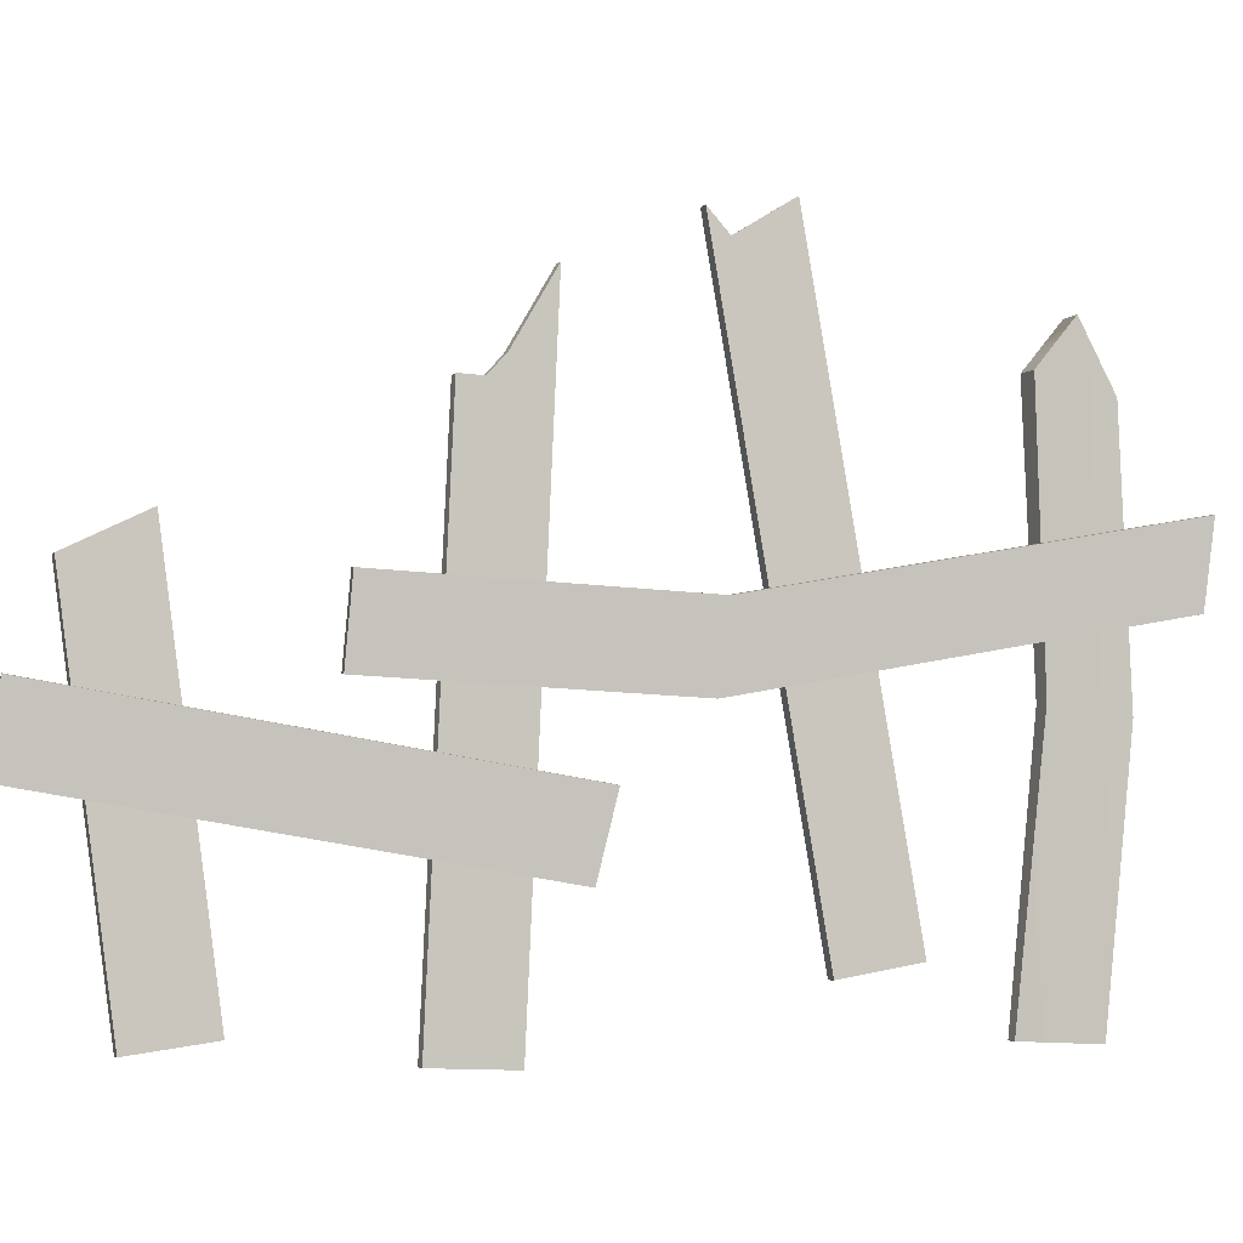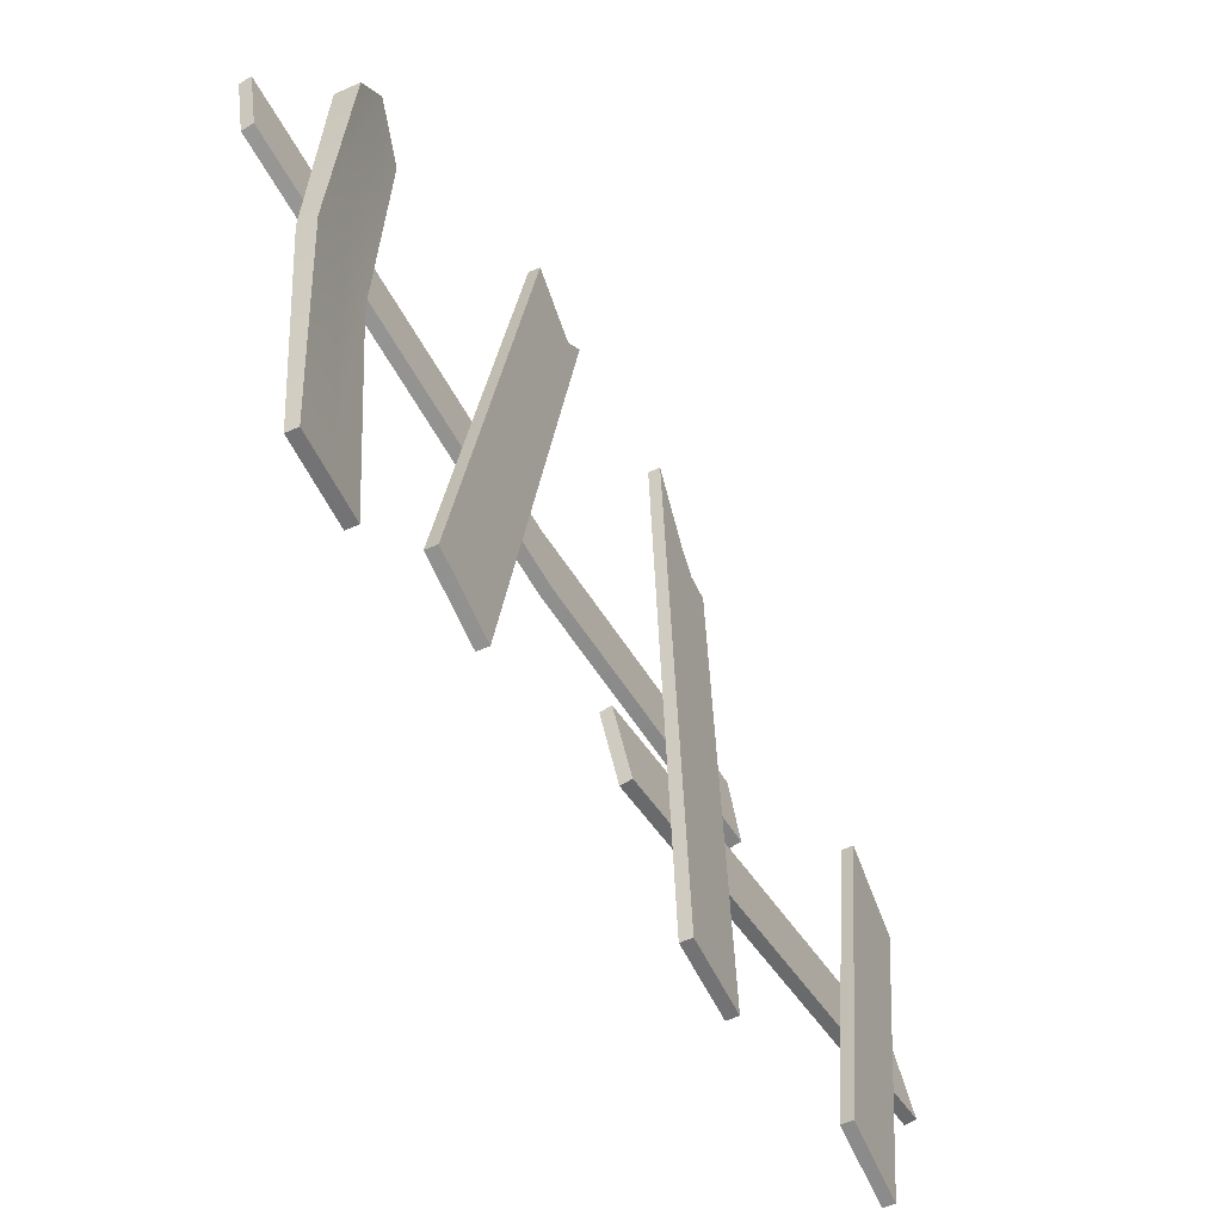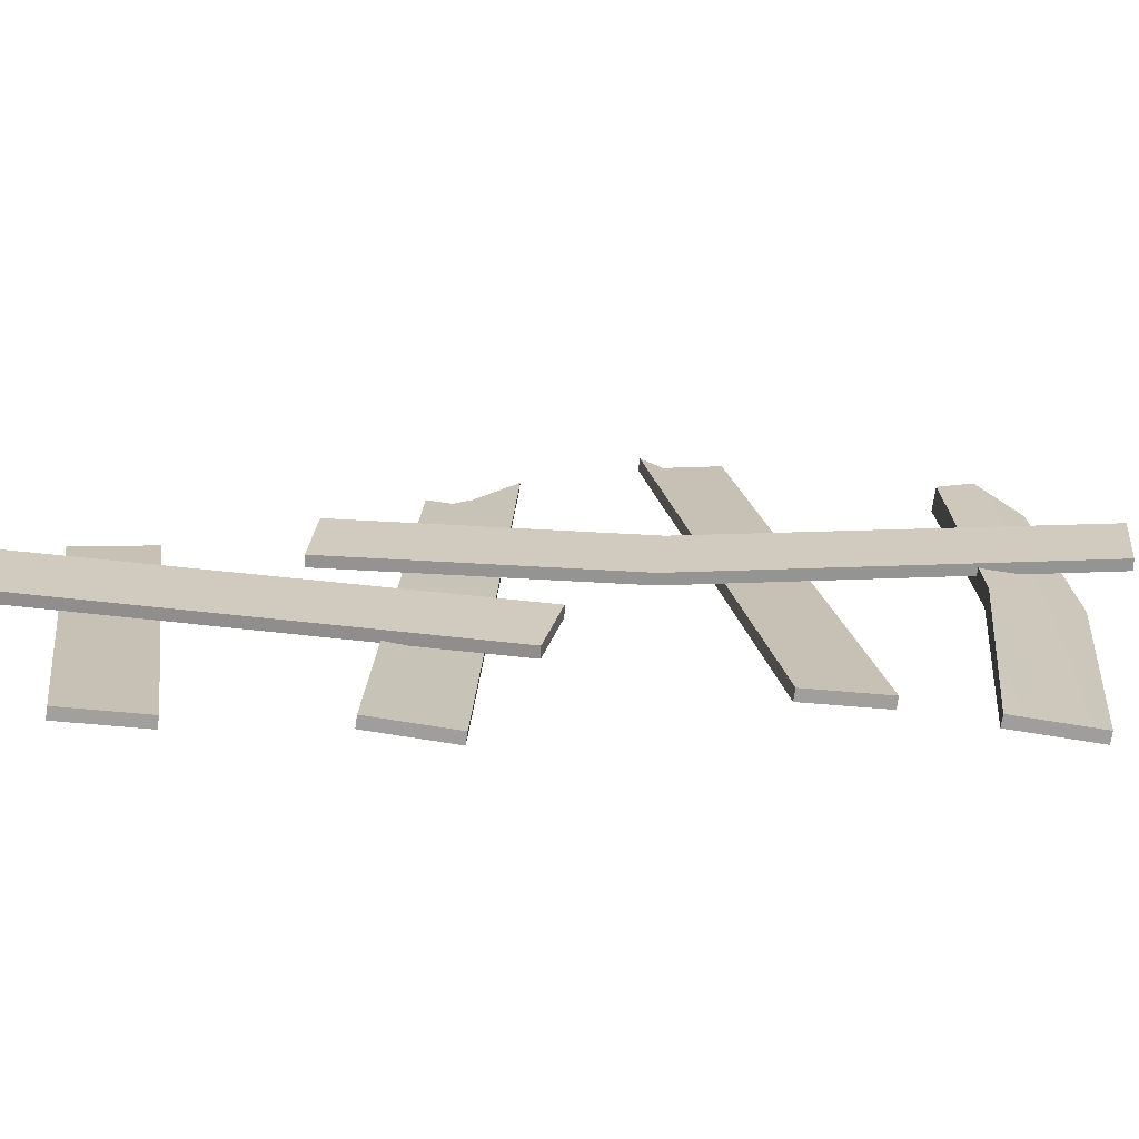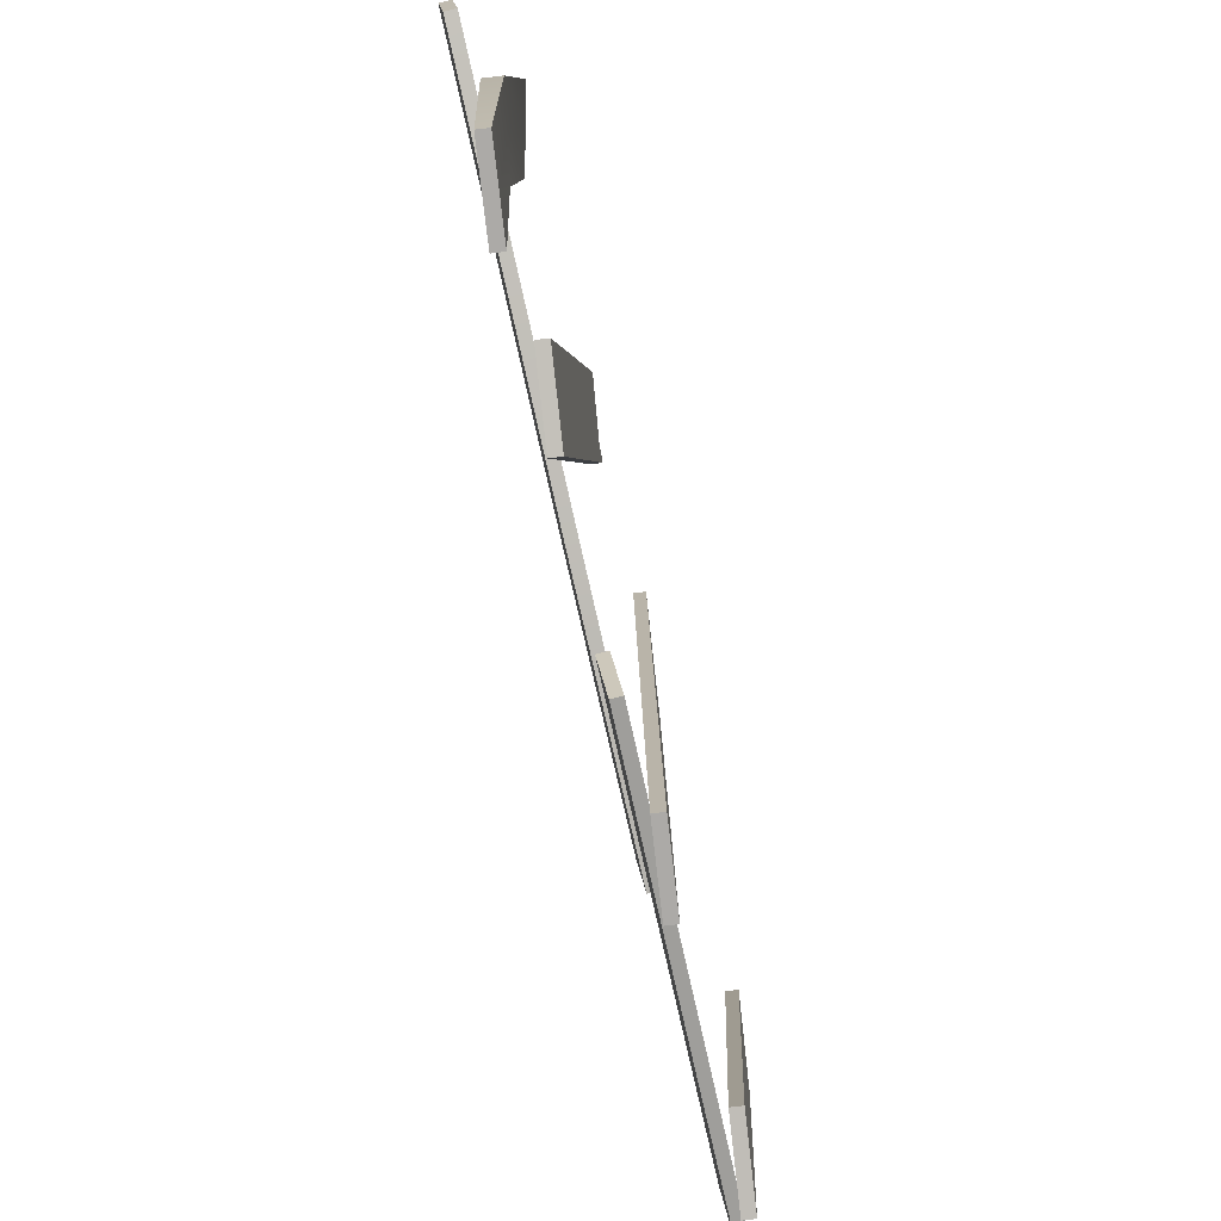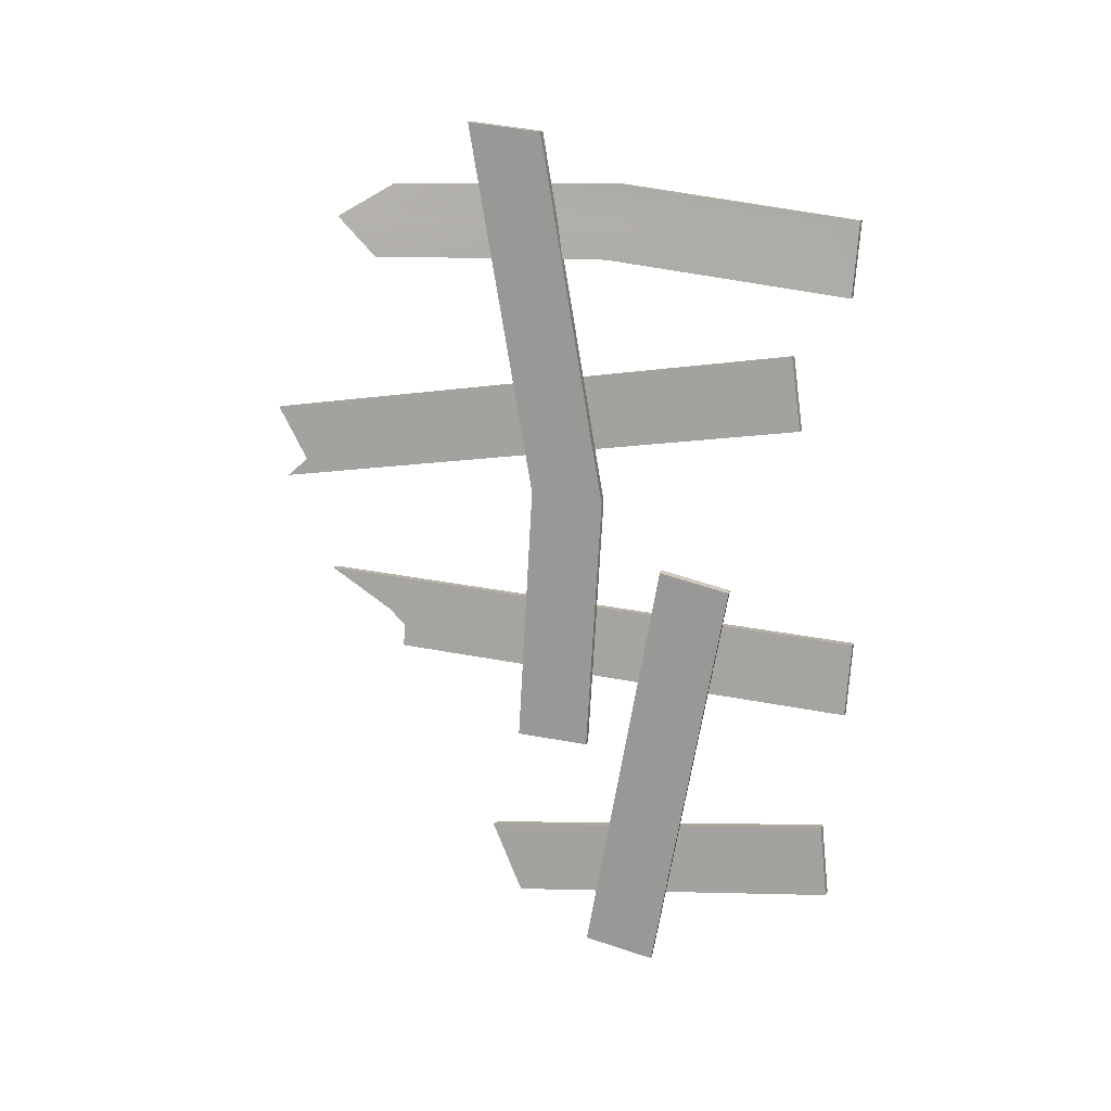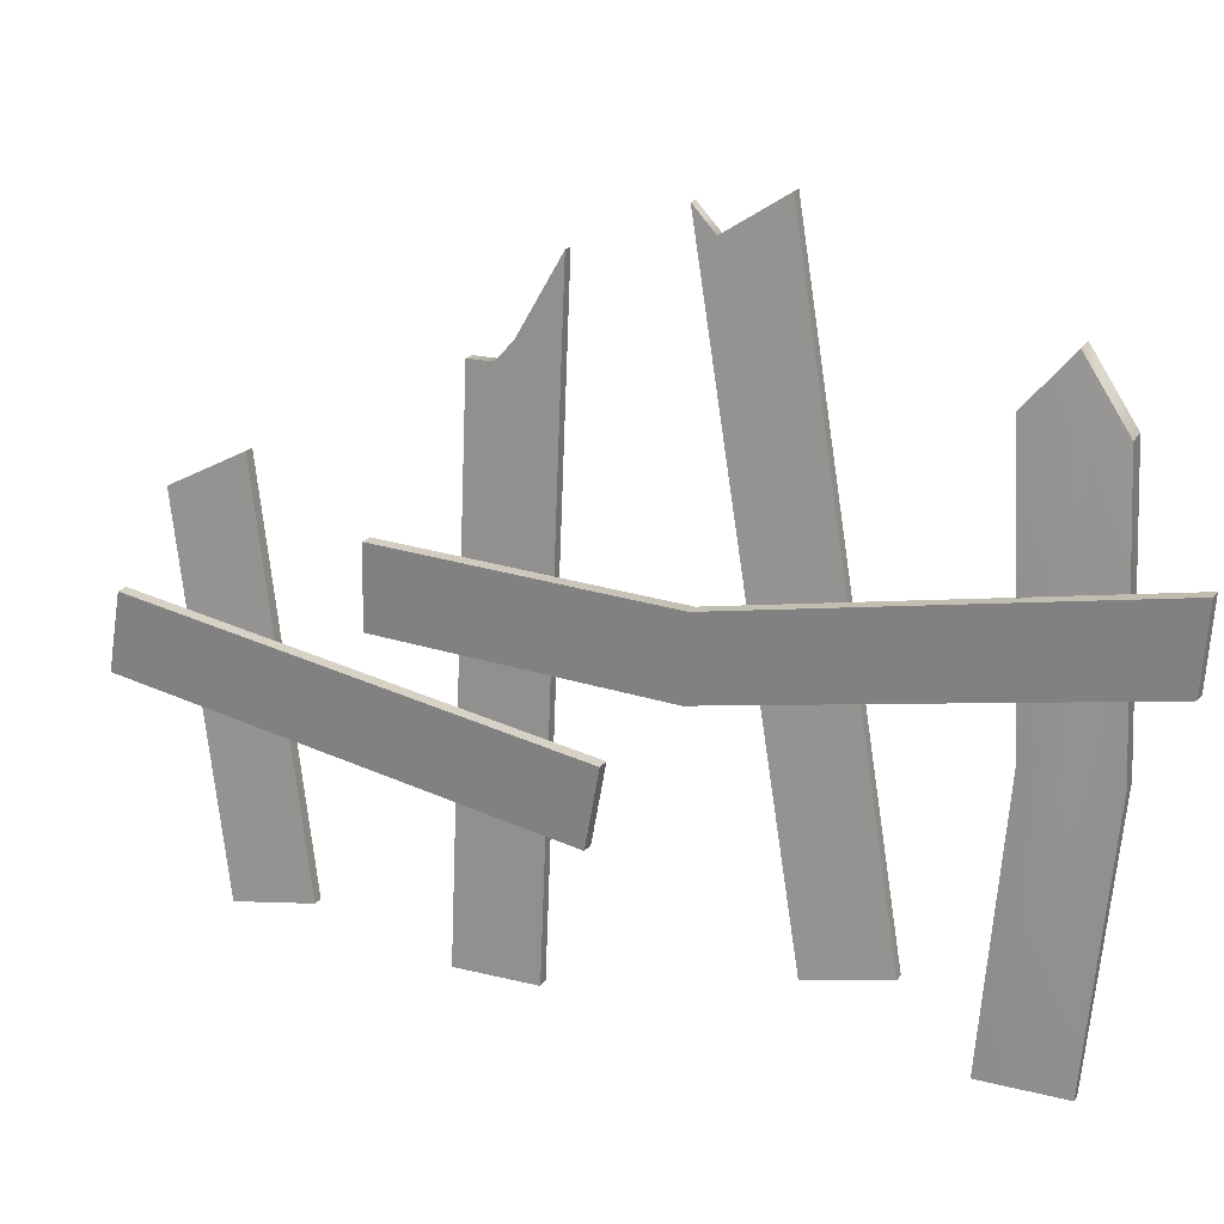
<metadata>
{"format":"obj","ext":"obj","renderer":"f3d","projection":"perspective","resolution":1024,"background":"white","views":[{"elev":-4.6,"azim":-102.8,"up":"+Y"},{"elev":-57.8,"azim":32.5,"up":"+Y"},{"elev":-71.4,"azim":-90.6,"up":"+Y"},{"elev":-78.3,"azim":14.2,"up":"+Y"},{"elev":18.4,"azim":-72.4,"up":"+Z"},{"elev":18.2,"azim":-60.7,"up":"+Y"}]}
</metadata>
<code>
g fence02
v -0.01952 -1.152 -1.744
v -0.01952 0.3487 -1.949
v 0.02397 0.5022 -1.643
v 0.02397 -1.108 -1.423
v -0.01952 0.3487 -1.949
v 0.02612 0.3479 -1.955
v 0.06961 0.5014 -1.649
v 0.02397 0.5022 -1.643
v 0.02612 0.3479 -1.955
v 0.02612 -1.152 -1.75
v 0.06961 -1.109 -1.429
v 0.06961 0.5014 -1.649
v 0.02612 -1.152 -1.75
v -0.01952 -1.152 -1.744
v 0.02397 -1.108 -1.423
v 0.06961 -1.109 -1.429
v 0.02397 -1.108 -1.423
v 0.02397 0.5022 -1.643
v 0.06961 0.5014 -1.649
v 0.06961 -1.109 -1.429
v 0.02612 -1.152 -1.75
v 0.02612 0.3479 -1.955
v -0.01952 0.3487 -1.949
v -0.01952 -1.152 -1.744
v -0.0575 -0.3338 -2.172
v 0.006356 -0.6495 -0.2986
v -0.01904 -0.3344 -0.2257
v -0.0829 -0.01864 -2.099
v 0.006356 -0.6495 -0.2986
v -0.03953 -0.6533 -0.298
v -0.06493 -0.3382 -0.225
v -0.01904 -0.3344 -0.2257
v -0.03953 -0.6533 -0.298
v -0.1034 -0.3376 -2.171
v -0.1288 -0.02247 -2.098
v -0.06493 -0.3382 -0.225
v -0.1034 -0.3376 -2.171
v -0.0575 -0.3338 -2.172
v -0.0829 -0.01864 -2.099
v -0.1288 -0.02247 -2.098
v -0.0829 -0.01864 -2.099
v -0.01904 -0.3344 -0.2257
v -0.06493 -0.3382 -0.225
v -0.1288 -0.02247 -2.098
v -0.1034 -0.3376 -2.171
v -0.03953 -0.6533 -0.298
v 0.006356 -0.6495 -0.2986
v -0.0575 -0.3338 -2.172
v -0.03923 -0.06458 0.0814
v -0.007302 0.2325 1.719
v -0.0327 0.5542 1.753
v -0.06463 0.2571 0.1148
v -0.07122 -0.006656 -1.091
v -0.09662 0.3159 -1.067
v -0.007302 0.2325 1.719
v -0.05325 0.2288 1.72
v -0.07865 0.5504 1.754
v -0.0327 0.5542 1.753
v -0.08518 -0.0683 0.08248
v -0.1171 -0.01037 -1.09
v -0.1425 0.3122 -1.066
v -0.1106 0.2534 0.116
v -0.05325 0.2288 1.72
v -0.07865 0.5504 1.754
v -0.1171 -0.01037 -1.09
v -0.07122 -0.006656 -1.091
v -0.09662 0.3159 -1.067
v -0.1425 0.3122 -1.066
v -0.06463 0.2571 0.1148
v -0.0327 0.5542 1.753
v -0.07865 0.5504 1.754
v -0.1106 0.2534 0.116
v -0.09662 0.3159 -1.067
v -0.1425 0.3122 -1.066
v -0.08518 -0.0683 0.08248
v -0.05325 0.2288 1.72
v -0.007302 0.2325 1.719
v -0.03923 -0.06458 0.0814
v -0.1171 -0.01037 -1.09
v -0.07122 -0.006656 -1.091
v -0.04348 -0.06734 1.18
v -0.06744 1.007 1.142
v -0.0236 1.201 1.308
v -0.01102 0.02587 1.342
v -0.01952 -1.141 1.068
v 0.001624 -1.149 1.226
v 0.02397 -1.157 1.392
v 0.02337 -0.1087 1.502
v 0.02277 0.9401 1.462
v -0.06744 1.007 1.142
v 0.02732 1.007 1.129
v 0.07111 1.201 1.296
v -0.0236 1.201 1.308
v 0.02277 0.9401 1.462
v 0.1175 0.9407 1.449
v 0.02672 -0.06692 1.171
v 0.02612 -1.141 1.062
v 0.04727 -1.149 1.22
v 0.05919 0.02635 1.333
v 0.02732 1.007 1.129
v 0.06961 -1.157 1.386
v 0.07111 1.201 1.296
v 0.09358 -0.1082 1.493
v 0.1175 0.9407 1.449
v 0.02612 -1.141 1.062
v -0.01952 -1.141 1.068
v 0.001624 -1.149 1.226
v 0.04727 -1.149 1.22
v 0.06961 -1.157 1.386
v 0.02397 -1.157 1.392
v 0.02337 -0.1087 1.502
v 0.02277 0.9401 1.462
v 0.1175 0.9407 1.449
v 0.09358 -0.1082 1.493
v 0.02397 -1.157 1.392
v 0.06961 -1.157 1.386
v 0.02672 -0.06692 1.171
v 0.02732 1.007 1.129
v -0.06744 1.007 1.142
v -0.04348 -0.06734 1.18
v 0.02612 -1.141 1.062
v -0.01952 -1.141 1.068
v -0.01952 0.28 0.2675
v -0.01952 1.504 0.06295
v -0.01024 1.409 0.1491
v -0.01024 0.2385 0.3447
v -0.01952 -0.9434 0.4721
v -0.01024 -0.932 0.5404
v 0.02397 -0.8899 0.7919
v 0.02397 0.3335 0.5873
v 0.02397 1.557 0.3827
v -0.01952 1.504 0.06295
v 0.02612 1.503 0.0569
v 0.03541 1.408 0.143
v -0.01024 1.409 0.1491
v 0.02397 1.557 0.3827
v 0.06961 1.556 0.3767
v 0.02612 0.2791 0.2615
v 0.02612 -0.9444 0.466
v 0.03541 -0.933 0.5344
v 0.03541 0.2375 0.3387
v 0.02612 1.503 0.0569
v 0.06961 -0.891 0.7858
v 0.03541 1.408 0.143
v 0.06961 0.3325 0.5813
v 0.06961 1.556 0.3767
v 0.02612 -0.9444 0.466
v -0.01952 -0.9434 0.4721
v -0.01024 -0.932 0.5404
v 0.03541 -0.933 0.5344
v 0.06961 -0.891 0.7858
v 0.02397 -0.8899 0.7919
v 0.02397 0.3335 0.5873
v 0.02397 1.557 0.3827
v 0.06961 1.556 0.3767
v 0.06961 0.3325 0.5813
v 0.02397 -0.8899 0.7919
v 0.06961 -0.891 0.7858
v 0.02612 0.2791 0.2615
v 0.02612 1.503 0.0569
v -0.01952 1.504 0.06295
v -0.01952 0.28 0.2675
v 0.02612 -0.9444 0.466
v -0.01952 -0.9434 0.4721
v -0.01952 -1.197 -0.8303
v -0.01952 0.9353 -0.7366
v -0.006463 0.9326 -0.6391
v -0.006463 -1.201 -0.7329
v 0.002523 -1.204 -0.666
v 0.002523 1.01 -0.5687
v 0.02397 -1.211 -0.5064
v 0.02397 1.309 -0.3956
v -0.01952 0.9353 -0.7366
v 0.02612 0.9356 -0.7427
v 0.03918 0.9329 -0.6452
v -0.006463 0.9326 -0.6391
v 0.002523 1.01 -0.5687
v 0.04817 1.01 -0.5748
v 0.02397 1.309 -0.3956
v 0.06961 1.309 -0.4017
v 0.02612 0.9356 -0.7427
v 0.02612 -1.197 -0.8364
v 0.03918 -1.201 -0.739
v 0.03918 0.9329 -0.6452
v 0.04817 -1.204 -0.6721
v 0.04817 1.01 -0.5748
v 0.06961 -1.211 -0.5125
v 0.06961 1.309 -0.4017
v 0.02612 -1.197 -0.8364
v -0.01952 -1.197 -0.8303
v -0.006463 -1.201 -0.7329
v 0.03918 -1.201 -0.739
v 0.04817 -1.204 -0.6721
v 0.002523 -1.204 -0.666
v 0.06961 -1.211 -0.5125
v 0.02397 -1.211 -0.5064
v 0.02397 -1.211 -0.5064
v 0.02397 1.309 -0.3956
v 0.06961 1.309 -0.4017
v 0.06961 -1.211 -0.5125
v 0.02612 -1.197 -0.8364
v 0.02612 0.9356 -0.7427
v -0.01952 0.9353 -0.7366
v -0.01952 -1.197 -0.8303
g fence02_0
f 3 2 1
f 4 3 1
f 7 6 5
f 8 7 5
f 11 10 9
f 12 11 9
f 15 14 13
f 16 15 13
f 19 18 17
f 20 19 17
f 23 22 21
f 24 23 21
f 27 26 25
f 28 27 25
f 31 30 29
f 32 31 29
f 35 34 33
f 36 35 33
f 39 38 37
f 40 39 37
f 43 42 41
f 44 43 41
f 47 46 45
f 48 47 45
f 51 50 49
f 52 51 49
f 52 49 53
f 54 52 53
f 57 56 55
f 58 57 55
f 61 60 59
f 62 61 59
f 62 59 63
f 64 62 63
f 67 66 65
f 68 67 65
f 71 70 69
f 72 71 69
f 72 69 73
f 74 72 73
f 77 76 75
f 78 77 75
f 78 75 79
f 80 78 79
f 83 82 81
f 84 83 81
f 84 81 85
f 86 84 85
f 86 87 84
f 87 88 84
f 84 88 83
f 88 89 83
f 92 91 90
f 93 92 90
f 93 94 92
f 94 95 92
f 98 97 96
f 99 98 96
f 99 96 100
f 101 98 99
f 102 99 100
f 103 101 99
f 103 99 102
f 104 103 102
f 107 106 105
f 108 107 105
f 108 109 107
f 109 110 107
f 113 112 111
f 114 113 111
f 114 111 115
f 116 114 115
f 119 118 117
f 120 119 117
f 120 117 121
f 122 120 121
f 125 124 123
f 126 125 123
f 126 123 127
f 128 126 127
f 128 129 126
f 129 130 126
f 126 130 125
f 130 131 125
f 134 133 132
f 135 134 132
f 135 136 134
f 136 137 134
f 140 139 138
f 141 140 138
f 141 138 142
f 143 140 141
f 144 141 142
f 145 143 141
f 145 141 144
f 146 145 144
f 149 148 147
f 150 149 147
f 150 151 149
f 151 152 149
f 155 154 153
f 156 155 153
f 156 153 157
f 158 156 157
f 161 160 159
f 162 161 159
f 162 159 163
f 164 162 163
f 167 166 165
f 168 167 165
f 168 169 167
f 169 170 167
f 169 171 170
f 171 172 170
f 175 174 173
f 176 175 173
f 176 177 175
f 177 178 175
f 177 179 178
f 179 180 178
f 183 182 181
f 184 183 181
f 185 183 184
f 186 185 184
f 187 185 186
f 188 187 186
f 191 190 189
f 192 191 189
f 192 193 191
f 193 194 191
f 193 195 194
f 195 196 194
f 199 198 197
f 200 199 197
f 203 202 201
f 204 203 201

</code>
